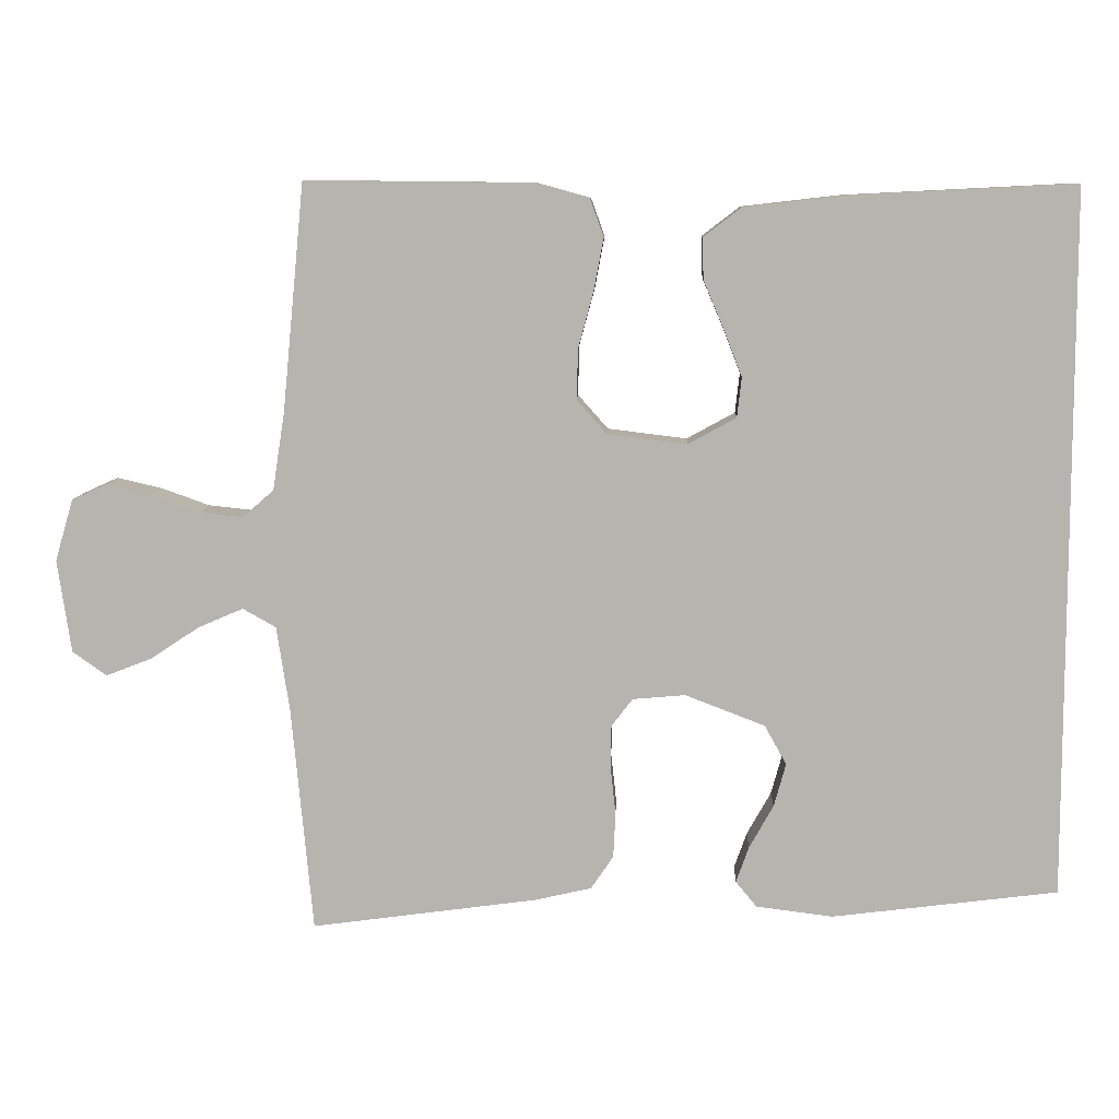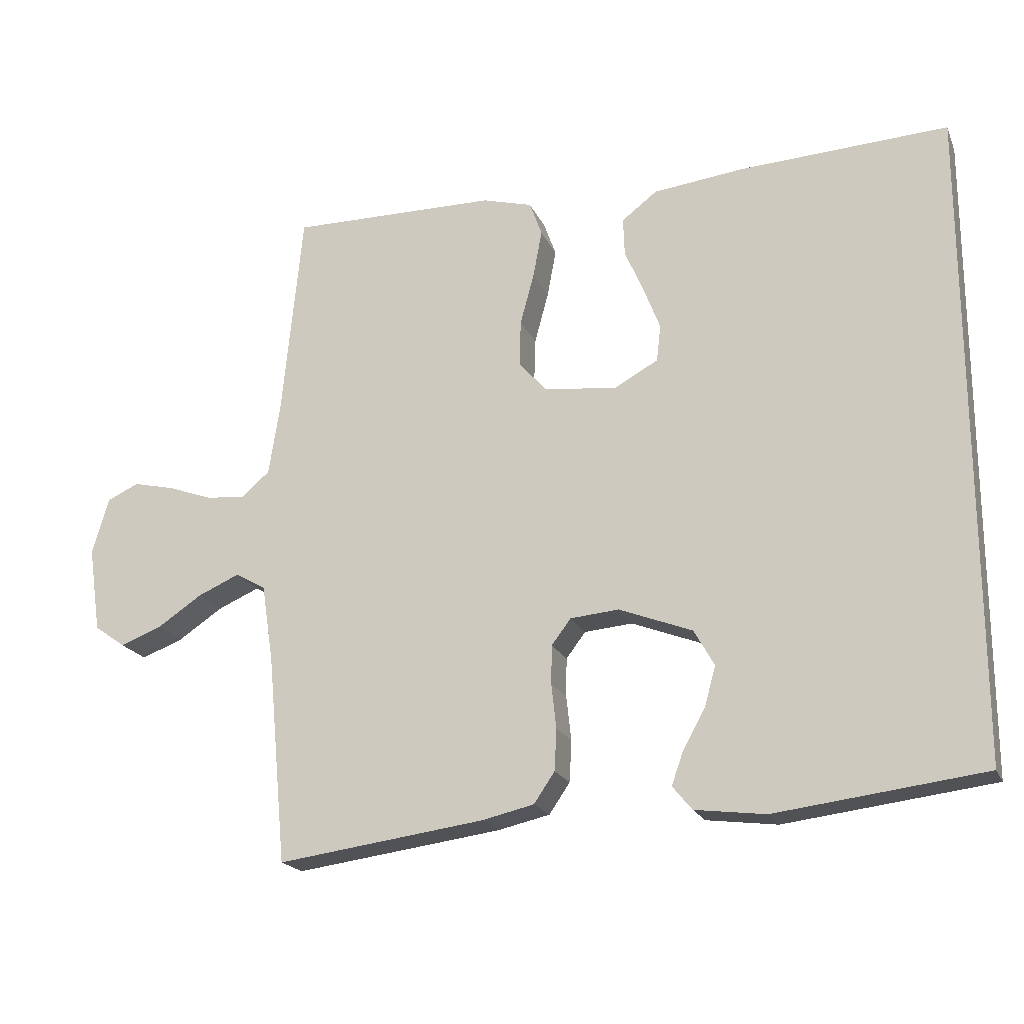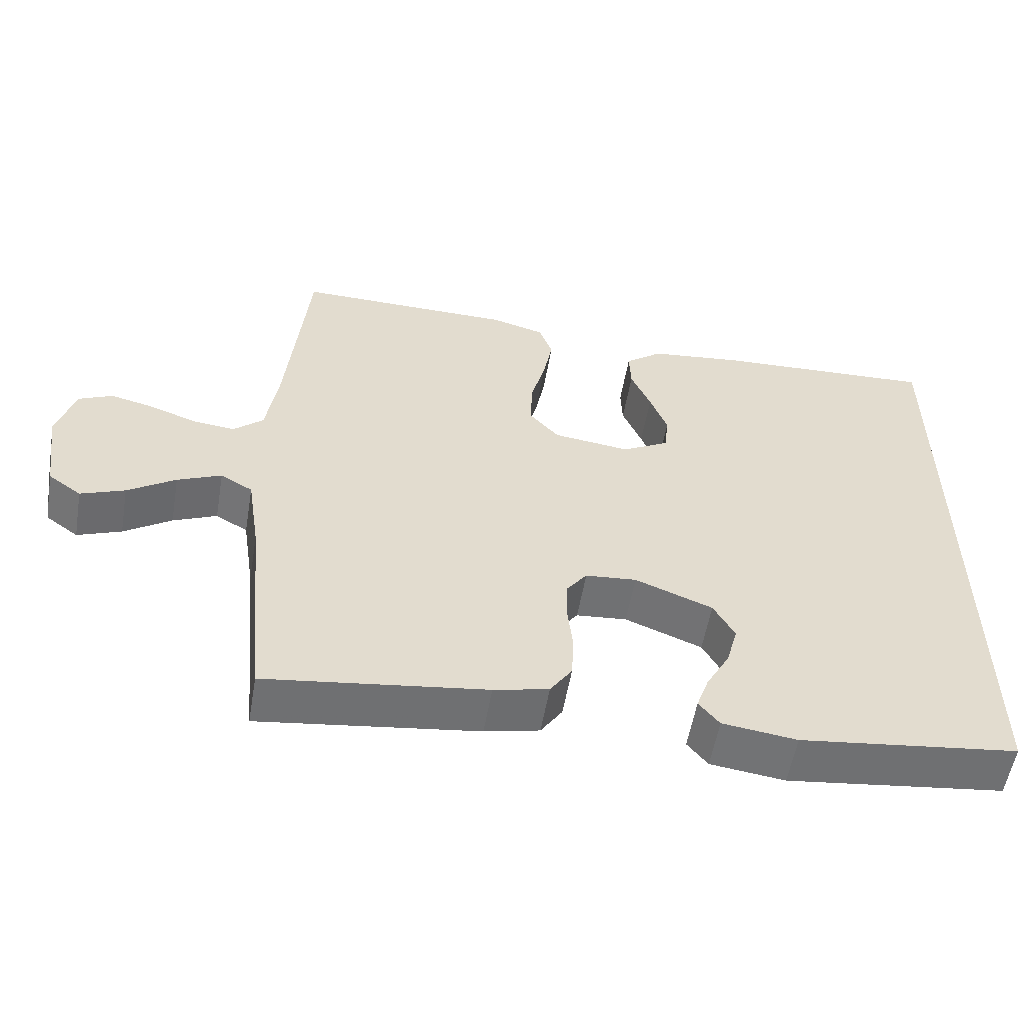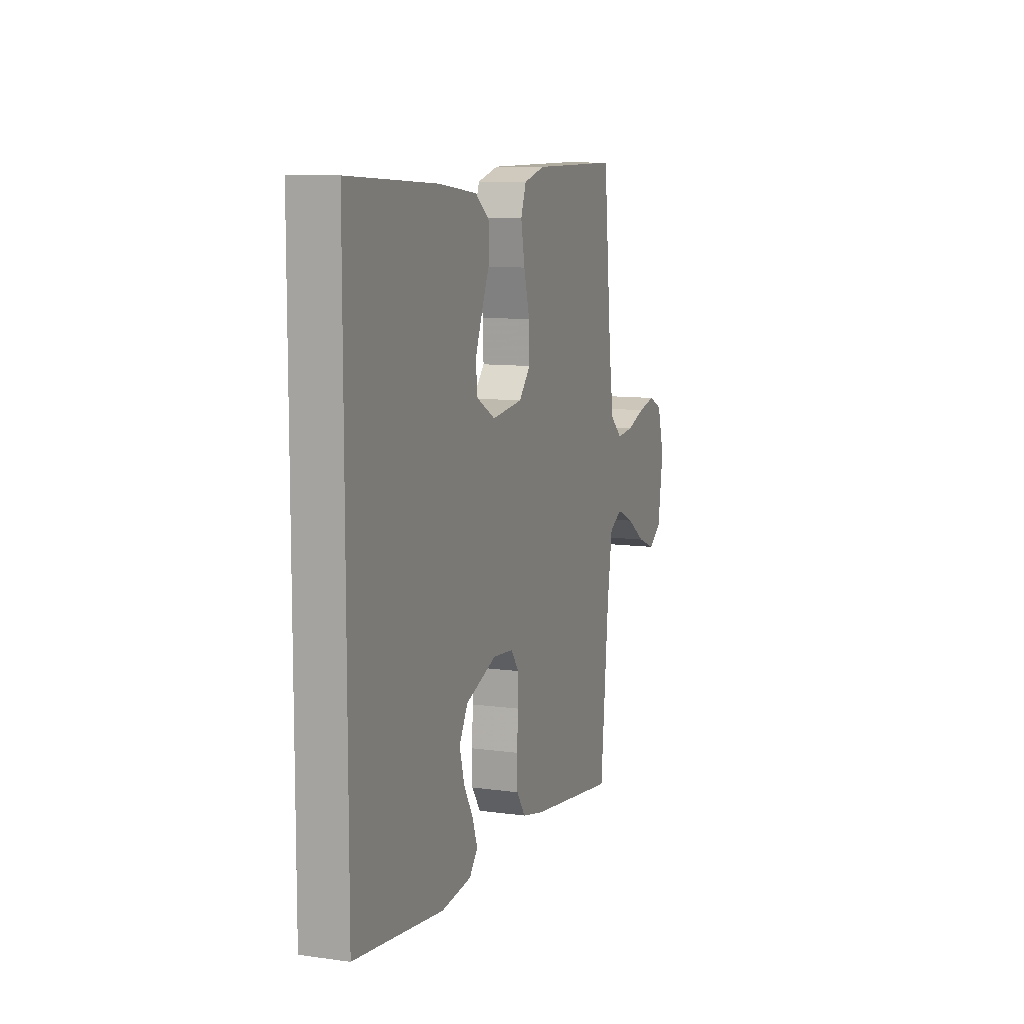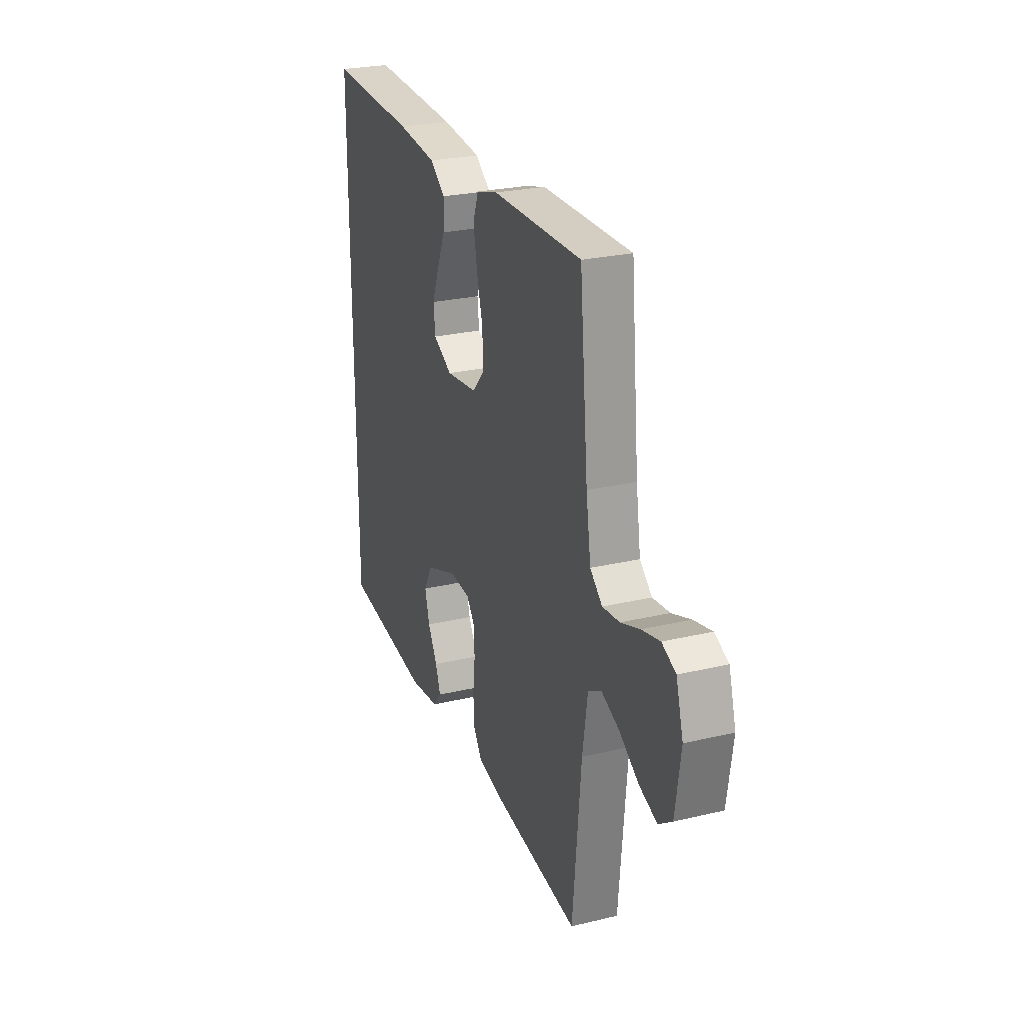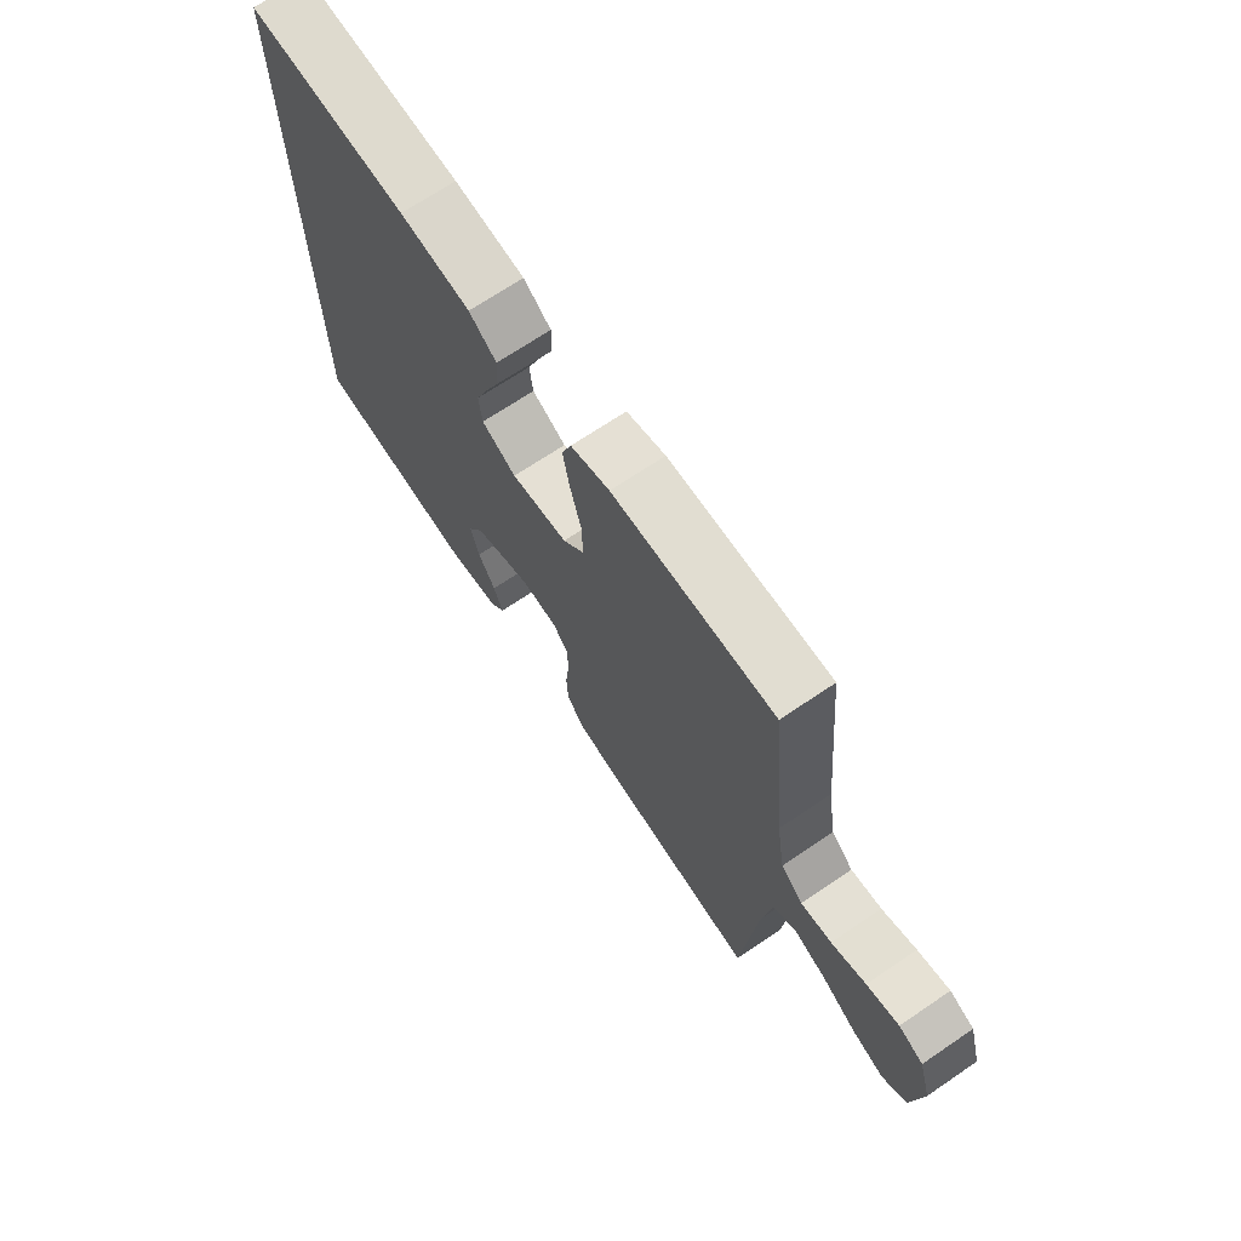
<metadata>
{"format":"obj","ext":"obj","renderer":"f3d","projection":"perspective","resolution":1024,"background":"white","views":[{"elev":9.0,"azim":-178.0,"up":"+Z"},{"elev":-19.9,"azim":-161.4,"up":"+Z"},{"elev":-55.6,"azim":170.3,"up":"+Z"},{"elev":9.6,"azim":-70.1,"up":"+Z"},{"elev":25.8,"azim":69.2,"up":"+Z"},{"elev":69.3,"azim":55.9,"up":"+Z"}]}
</metadata>
<code>
v 0.5 0.07 -0.5
v 0.2 0.07 -0.46
v 0.125 0.07 -0.443
v 0.095 0.07 -0.399
v 0.092 0.07 -0.339
v 0.099 0.07 -0.275
v 0.098 0.07 -0.219
v 0.07 0.07 -0.182
v 0 0.07 -0.176
v -0.106 0.07 -0.217
v -0.135 0.07 -0.269
v -0.119 0.07 -0.327
v -0.087 0.07 -0.384
v -0.07 0.07 -0.432
v -0.098 0.07 -0.466
v -0.2 0.07 -0.479
v -0.5 0.07 -0.442
v -0.5 0.07 0.496
v -0.2 0.07 0.481
v -0.068 0.07 0.466
v -0.017 0.07 0.427
v -0.019 0.07 0.372
v -0.046 0.07 0.309
v -0.07 0.07 0.247
v -0.064 0.07 0.194
v 0 0.07 0.159
v 0.105 0.07 0.172
v 0.145 0.07 0.217
v 0.143 0.07 0.284
v 0.123 0.07 0.358
v 0.11 0.07 0.427
v 0.128 0.07 0.477
v 0.2 0.07 0.497
v 0.5 0.07 0.5
v 0.529 0.07 0.2
v 0.545 0.07 0.096
v 0.586 0.07 0.06
v 0.643 0.07 0.066
v 0.707 0.07 0.089
v 0.767 0.07 0.103
v 0.813 0.07 0.082
v 0.837 0.07 0
v 0.819 0.07 -0.123
v 0.774 0.07 -0.155
v 0.714 0.07 -0.132
v 0.649 0.07 -0.089
v 0.589 0.07 -0.063
v 0.545 0.07 -0.088
v 0.528 0.07 -0.2
v 0.5 0 -0.5
v 0.2 0 -0.46
v 0.125 0 -0.443
v 0.095 0 -0.399
v 0.092 0 -0.339
v 0.099 0 -0.275
v 0.098 0 -0.219
v 0.07 0 -0.182
v 0 0 -0.176
v -0.106 0 -0.217
v -0.135 0 -0.269
v -0.119 0 -0.327
v -0.087 0 -0.384
v -0.07 0 -0.432
v -0.098 0 -0.466
v -0.2 0 -0.479
v -0.5 0 -0.442
v -0.5 0 0.496
v -0.2 0 0.481
v -0.068 0 0.466
v -0.017 0 0.427
v -0.019 0 0.372
v -0.046 0 0.309
v -0.07 0 0.247
v -0.064 0 0.194
v 0 0 0.159
v 0.105 0 0.172
v 0.145 0 0.217
v 0.143 0 0.284
v 0.123 0 0.358
v 0.11 0 0.427
v 0.128 0 0.477
v 0.2 0 0.497
v 0.5 0 0.5
v 0.529 0 0.2
v 0.545 0 0.096
v 0.586 0 0.06
v 0.643 0 0.066
v 0.707 0 0.089
v 0.767 0 0.103
v 0.813 0 0.082
v 0.837 0 0
v 0.819 0 -0.123
v 0.774 0 -0.155
v 0.714 0 -0.132
v 0.649 0 -0.089
v 0.589 0 -0.063
v 0.545 0 -0.088
v 0.528 0 -0.2
f 44 45 46
f 43 44 46
f 42 43 46
f 41 42 46
f 40 41 46
f 39 40 46
f 38 39 46
f 37 38 46 47
f 36 37 47 48
f 33 34 35
f 32 33 35
f 31 32 35
f 30 31 35
f 29 30 35
f 36 48 49
f 35 36 49
f 29 35 49
f 28 29 49
f 21 22 23
f 20 21 23
f 19 20 23
f 18 19 23
f 17 18 23
f 17 23 24
f 15 16 17
f 14 15 17
f 13 14 17
f 12 13 17
f 11 12 17
f 17 24 25
f 11 17 25
f 10 11 25
f 4 5 6
f 3 4 6
f 2 3 6
f 1 2 6
f 49 1 6
f 49 6 7
f 28 49 7
f 27 28 7
f 9 10 25 26
f 8 9 26 27
f 7 8 27
f 95 94 93
f 95 93 92
f 95 92 91
f 95 91 90
f 95 90 89
f 95 89 88
f 95 88 87
f 96 95 87 86
f 97 96 86 85
f 84 83 82
f 84 82 81
f 84 81 80
f 84 80 79
f 84 79 78
f 98 97 85
f 98 85 84
f 98 84 78
f 98 78 77
f 72 71 70
f 72 70 69
f 72 69 68
f 72 68 67
f 72 67 66
f 73 72 66
f 66 65 64
f 66 64 63
f 66 63 62
f 66 62 61
f 66 61 60
f 74 73 66
f 74 66 60
f 74 60 59
f 55 54 53
f 55 53 52
f 55 52 51
f 55 51 50
f 55 50 98
f 56 55 98
f 56 98 77
f 56 77 76
f 75 74 59 58
f 76 75 58 57
f 76 57 56
f 1 50 51 2
f 2 51 52 3
f 3 52 53 4
f 4 53 54 5
f 5 54 55 6
f 6 55 56 7
f 7 56 57 8
f 8 57 58 9
f 9 58 59 10
f 10 59 60 11
f 11 60 61 12
f 12 61 62 13
f 13 62 63 14
f 14 63 64 15
f 15 64 65 16
f 16 65 66 17
f 17 66 67 18
f 18 67 68 19
f 19 68 69 20
f 20 69 70 21
f 21 70 71 22
f 22 71 72 23
f 23 72 73 24
f 24 73 74 25
f 25 74 75 26
f 26 75 76 27
f 27 76 77 28
f 28 77 78 29
f 29 78 79 30
f 30 79 80 31
f 31 80 81 32
f 32 81 82 33
f 33 82 83 34
f 34 83 84 35
f 35 84 85 36
f 36 85 86 37
f 37 86 87 38
f 38 87 88 39
f 39 88 89 40
f 40 89 90 41
f 41 90 91 42
f 42 91 92 43
f 43 92 93 44
f 44 93 94 45
f 45 94 95 46
f 46 95 96 47
f 47 96 97 48
f 48 97 98 49
f 49 98 50 1

</code>
